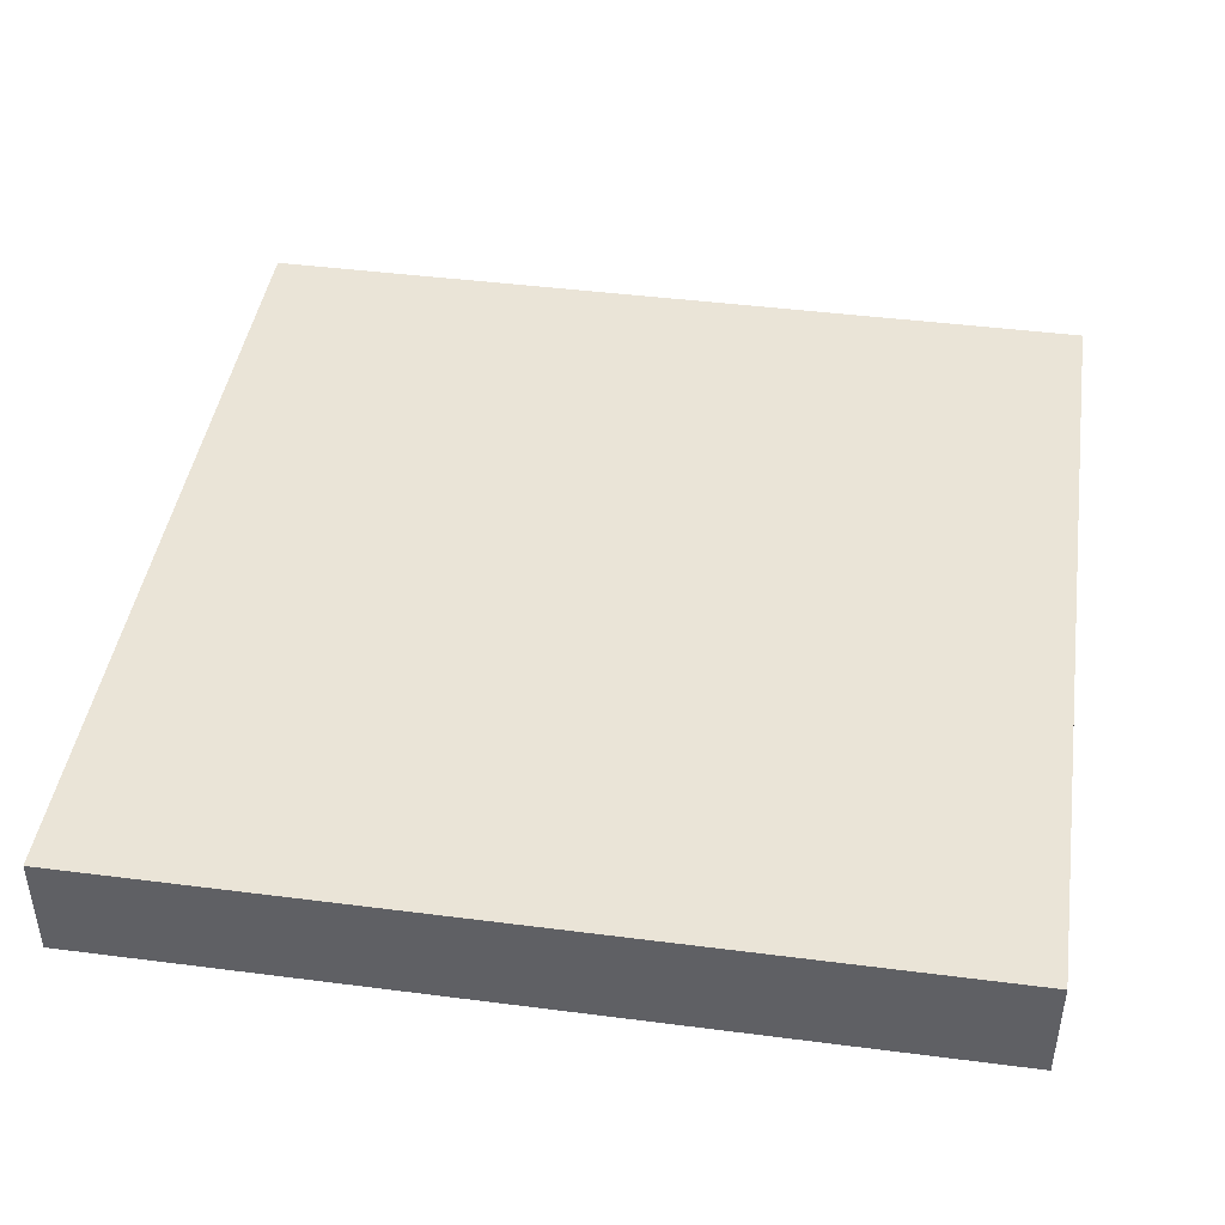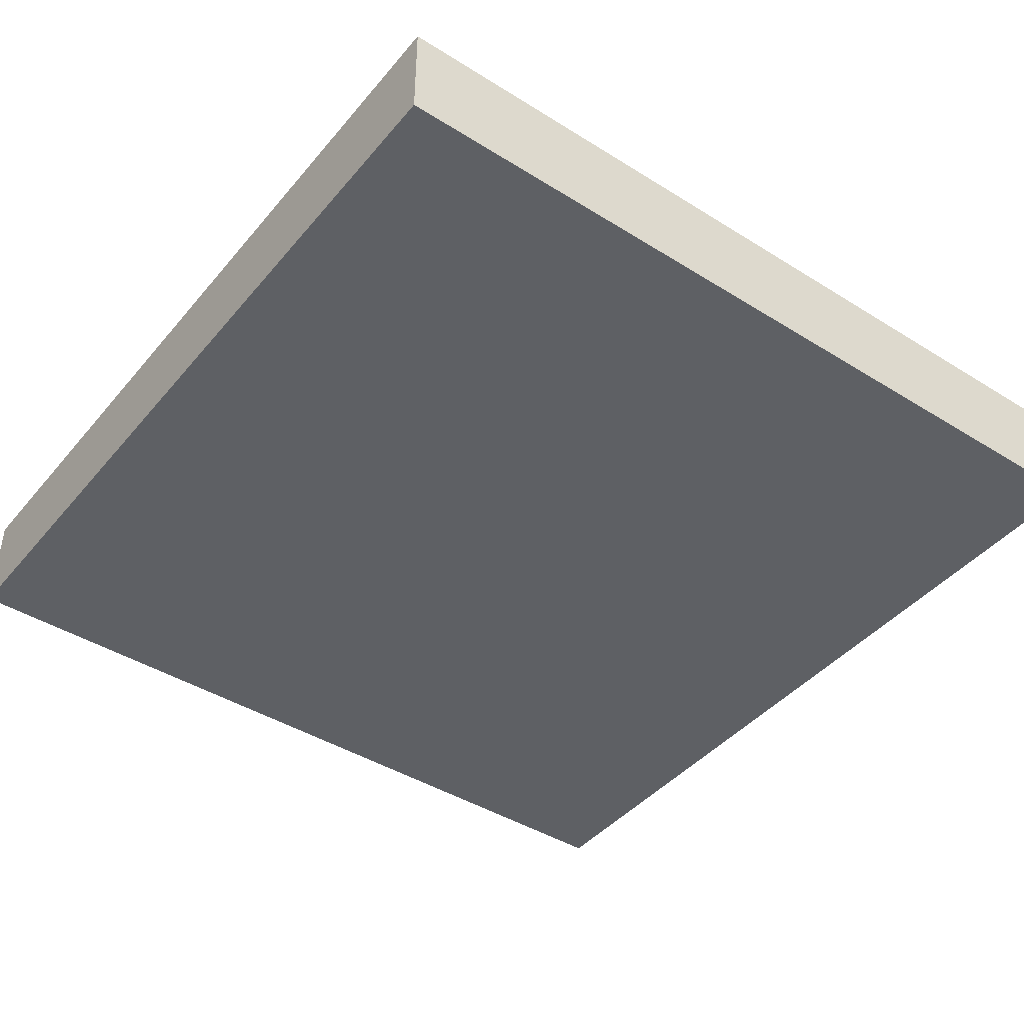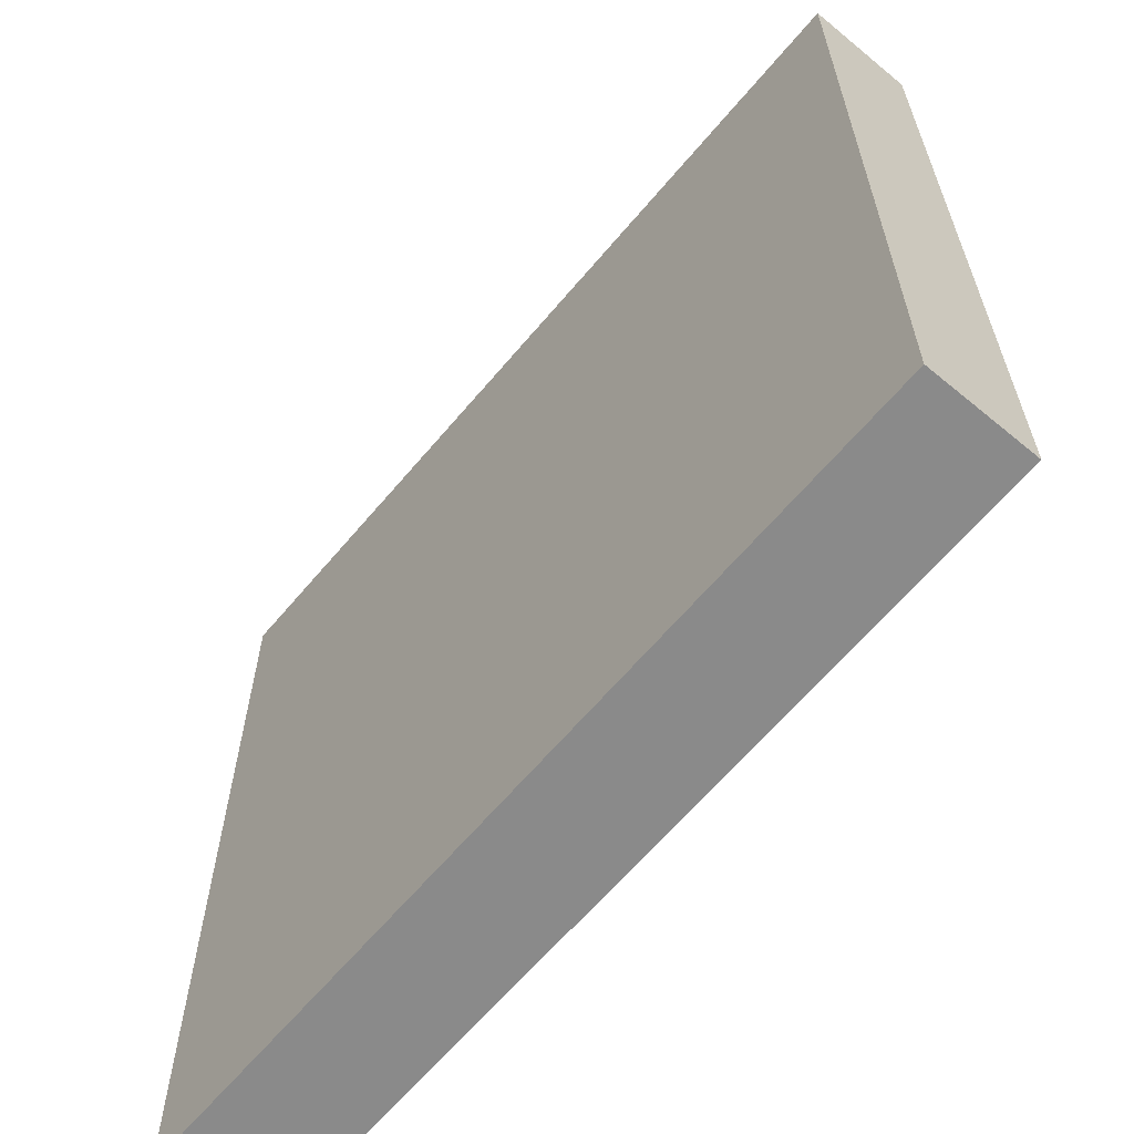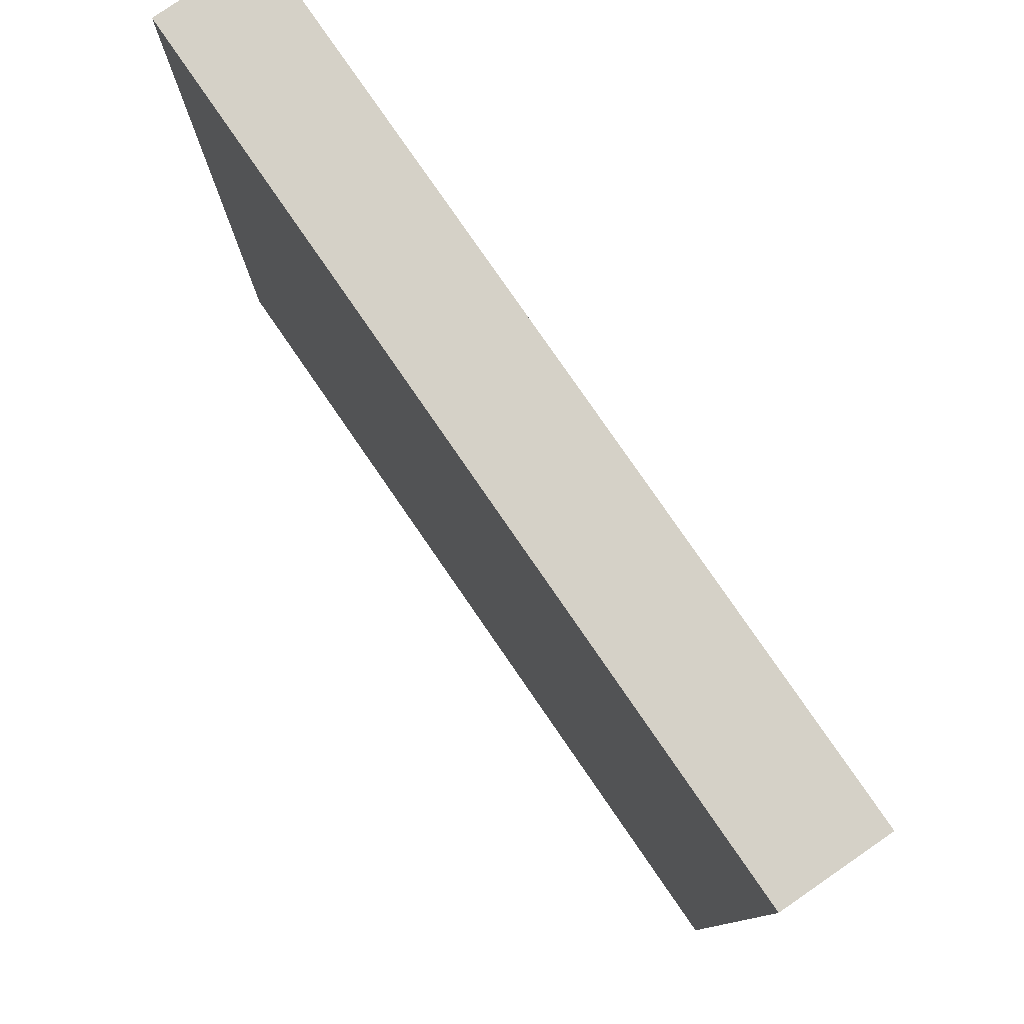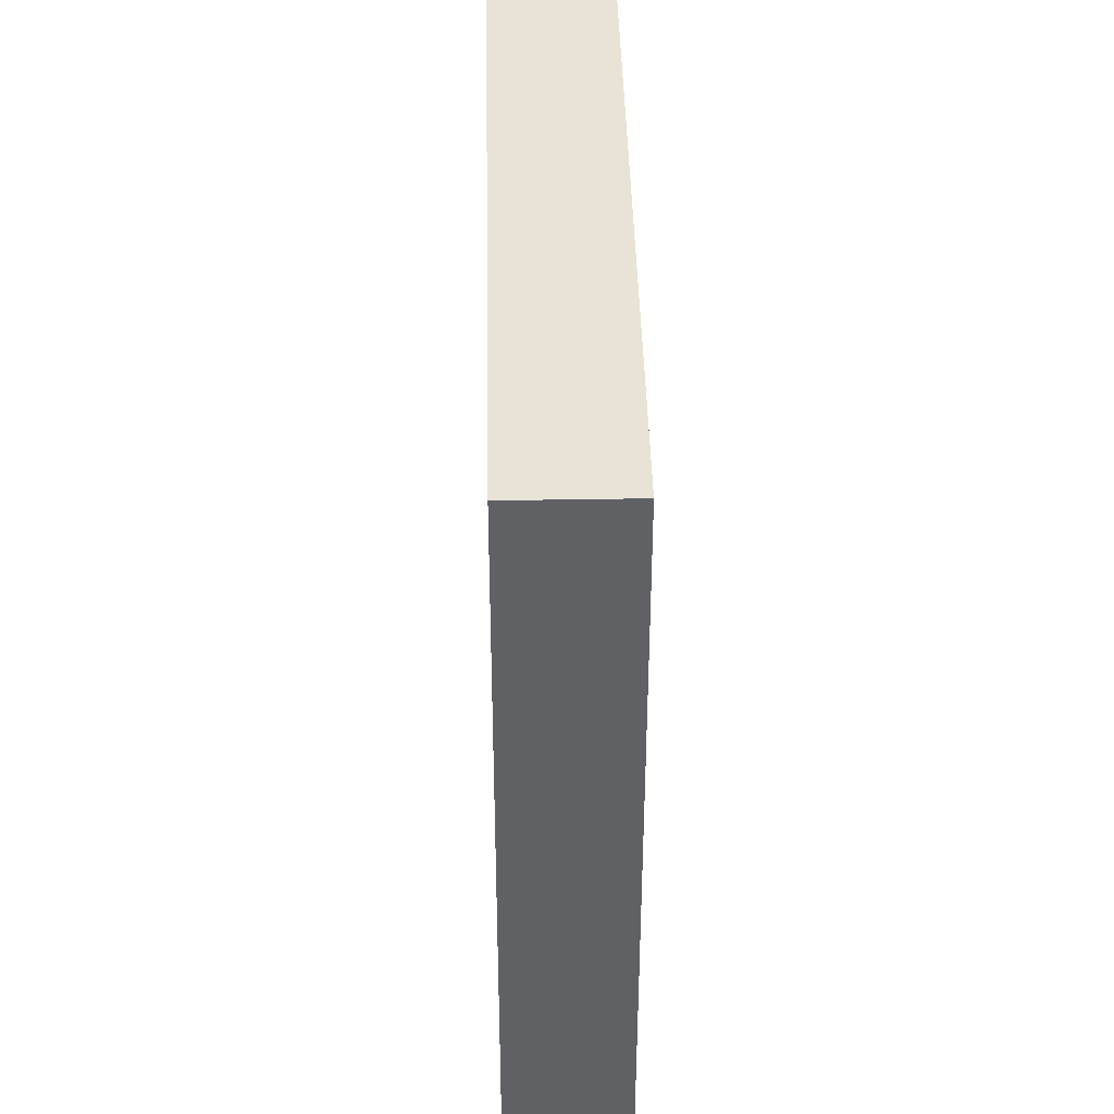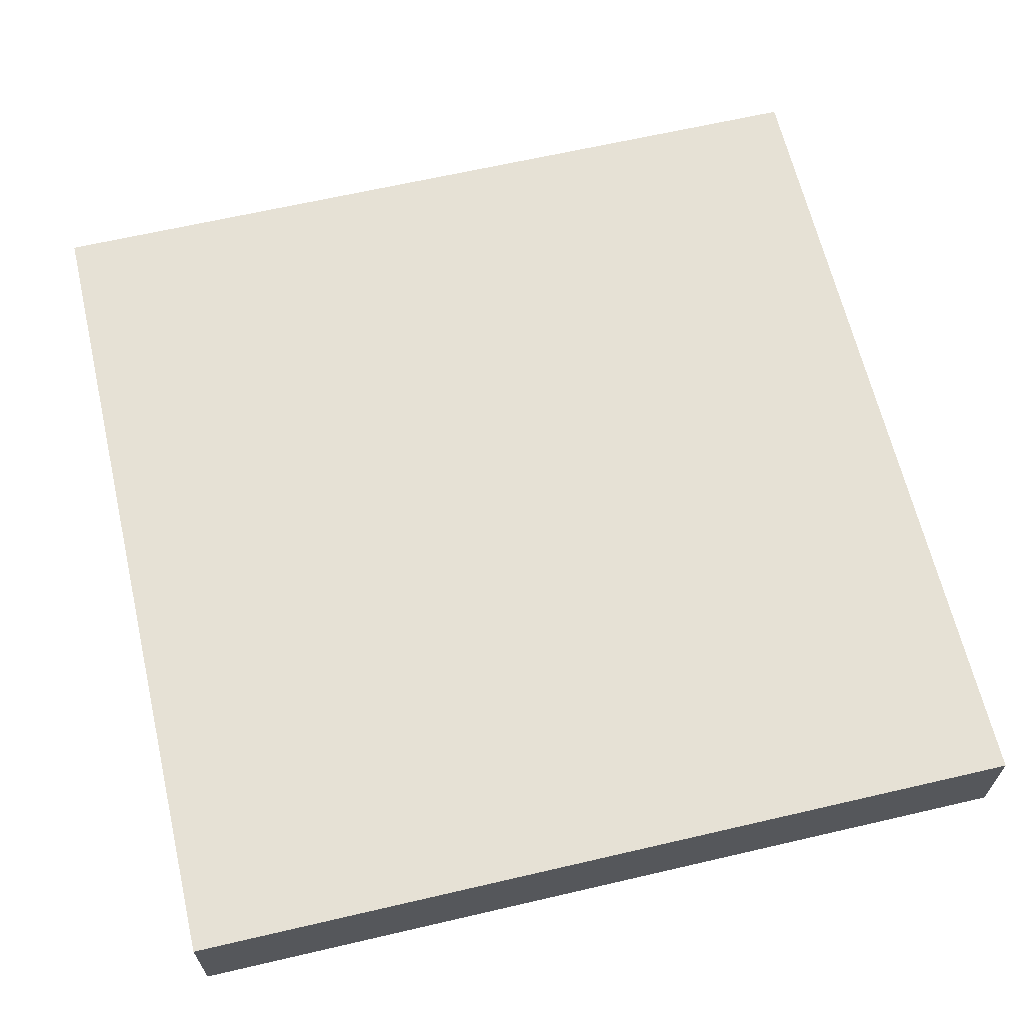
<metadata>
{"format":"obj","ext":"obj","renderer":"f3d","projection":"perspective","resolution":1024,"background":"white","views":[{"elev":43.7,"azim":-81.4,"up":"+Z"},{"elev":-42.8,"azim":-36.6,"up":"+Z"},{"elev":-63.4,"azim":-129.9,"up":"+Y"},{"elev":79.6,"azim":55.4,"up":"+Y"},{"elev":41.5,"azim":88.8,"up":"+Y"},{"elev":64.3,"azim":-13.2,"up":"+Z"}]}
</metadata>
<code>
v 48 89 0
v 48 88 0
v 48 88 1
v 48 89 1
v 49 88 0
v 49 88 1
v 49 89 0
v 49 89 1
v 48 90 0
v 48 90 1
v 49 90 0
v 49 90 1
v 48 91 0
v 48 91 1
v 49 91 0
v 49 91 1
v 48 92 0
v 48 92 1
v 49 92 0
v 49 92 1
v 48 93 0
v 48 93 1
v 49 93 0
v 49 93 1
v 48 94 0
v 48 94 1
v 49 94 0
v 49 94 1
v 48 95 0
v 48 95 1
v 49 95 0
v 49 95 1
v 48 96 0
v 48 96 1
v 49 96 1
v 49 96 0
v 50 88 0
v 50 88 1
v 50 89 0
v 50 89 1
v 50 90 0
v 50 90 1
v 50 91 0
v 50 91 1
v 50 92 0
v 50 92 1
v 50 93 0
v 50 93 1
v 50 94 0
v 50 94 1
v 50 95 0
v 50 95 1
v 50 96 1
v 50 96 0
v 51 88 0
v 51 88 1
v 51 89 0
v 51 89 1
v 51 90 0
v 51 90 1
v 51 91 0
v 51 91 1
v 51 92 0
v 51 92 1
v 51 93 0
v 51 93 1
v 51 94 0
v 51 94 1
v 51 95 0
v 51 95 1
v 51 96 1
v 51 96 0
v 52 88 0
v 52 88 1
v 52 89 0
v 52 89 1
v 52 90 0
v 52 90 1
v 52 91 0
v 52 91 1
v 52 92 0
v 52 92 1
v 52 93 0
v 52 93 1
v 52 94 0
v 52 94 1
v 52 95 0
v 52 95 1
v 52 96 1
v 52 96 0
v 53 88 0
v 53 88 1
v 53 89 0
v 53 89 1
v 53 90 0
v 53 90 1
v 53 91 0
v 53 91 1
v 53 92 0
v 53 92 1
v 53 93 0
v 53 93 1
v 53 94 0
v 53 94 1
v 53 95 0
v 53 95 1
v 53 96 1
v 53 96 0
v 54 88 0
v 54 88 1
v 54 89 0
v 54 89 1
v 54 90 0
v 54 90 1
v 54 91 0
v 54 91 1
v 54 92 0
v 54 92 1
v 54 93 0
v 54 93 1
v 54 94 0
v 54 94 1
v 54 95 0
v 54 95 1
v 54 96 1
v 54 96 0
v 55 88 0
v 55 88 1
v 55 89 0
v 55 89 1
v 55 90 0
v 55 90 1
v 55 91 0
v 55 91 1
v 55 92 0
v 55 92 1
v 55 93 0
v 55 93 1
v 55 94 0
v 55 94 1
v 55 95 0
v 55 95 1
v 55 96 1
v 55 96 0
v 56 89 1
v 56 88 1
v 56 88 0
v 56 89 0
v 56 90 1
v 56 90 0
v 56 91 1
v 56 91 0
v 56 92 1
v 56 92 0
v 56 93 1
v 56 93 0
v 56 94 1
v 56 94 0
v 56 95 1
v 56 95 0
v 56 96 1
v 56 96 0
g 101_Piece14_11_0
f 1 2 3 4
f 3 2 5 6
f 7 5 2 1
f 4 3 6 8
f 9 1 4 10
f 11 7 1 9
f 10 4 8 12
f 13 9 10 14
f 15 11 9 13
f 14 10 12 16
f 17 13 14 18
f 19 15 13 17
f 18 14 16 20
f 21 17 18 22
f 23 19 17 21
f 22 18 20 24
f 25 21 22 26
f 27 23 21 25
f 26 22 24 28
f 29 25 26 30
f 31 27 25 29
f 30 26 28 32
f 33 29 30 34
f 33 34 35 36
f 36 31 29 33
f 34 30 32 35
f 6 5 37 38
f 39 37 5 7
f 8 6 38 40
f 41 39 7 11
f 12 8 40 42
f 43 41 11 15
f 16 12 42 44
f 45 43 15 19
f 20 16 44 46
f 47 45 19 23
f 24 20 46 48
f 49 47 23 27
f 28 24 48 50
f 51 49 27 31
f 32 28 50 52
f 36 35 53 54
f 54 51 31 36
f 35 32 52 53
f 38 37 55 56
f 57 55 37 39
f 40 38 56 58
f 59 57 39 41
f 42 40 58 60
f 61 59 41 43
f 44 42 60 62
f 63 61 43 45
f 46 44 62 64
f 65 63 45 47
f 48 46 64 66
f 67 65 47 49
f 50 48 66 68
f 69 67 49 51
f 52 50 68 70
f 54 53 71 72
f 72 69 51 54
f 53 52 70 71
f 56 55 73 74
f 75 73 55 57
f 58 56 74 76
f 77 75 57 59
f 60 58 76 78
f 79 77 59 61
f 62 60 78 80
f 81 79 61 63
f 64 62 80 82
f 83 81 63 65
f 66 64 82 84
f 85 83 65 67
f 68 66 84 86
f 87 85 67 69
f 70 68 86 88
f 72 71 89 90
f 90 87 69 72
f 71 70 88 89
f 74 73 91 92
f 93 91 73 75
f 76 74 92 94
f 95 93 75 77
f 78 76 94 96
f 97 95 77 79
f 80 78 96 98
f 99 97 79 81
f 82 80 98 100
f 101 99 81 83
f 84 82 100 102
f 103 101 83 85
f 86 84 102 104
f 105 103 85 87
f 88 86 104 106
f 90 89 107 108
f 108 105 87 90
f 89 88 106 107
f 92 91 109 110
f 111 109 91 93
f 94 92 110 112
f 113 111 93 95
f 96 94 112 114
f 115 113 95 97
f 98 96 114 116
f 117 115 97 99
f 100 98 116 118
f 119 117 99 101
f 102 100 118 120
f 121 119 101 103
f 104 102 120 122
f 123 121 103 105
f 106 104 122 124
f 108 107 125 126
f 126 123 105 108
f 107 106 124 125
f 110 109 127 128
f 129 127 109 111
f 112 110 128 130
f 131 129 111 113
f 114 112 130 132
f 133 131 113 115
f 116 114 132 134
f 135 133 115 117
f 118 116 134 136
f 137 135 117 119
f 120 118 136 138
f 139 137 119 121
f 122 120 138 140
f 141 139 121 123
f 124 122 140 142
f 126 125 143 144
f 144 141 123 126
f 125 124 142 143
f 145 146 147 148
f 128 127 147 146
f 148 147 127 129
f 130 128 146 145
f 149 145 148 150
f 150 148 129 131
f 132 130 145 149
f 151 149 150 152
f 152 150 131 133
f 134 132 149 151
f 153 151 152 154
f 154 152 133 135
f 136 134 151 153
f 155 153 154 156
f 156 154 135 137
f 138 136 153 155
f 157 155 156 158
f 158 156 137 139
f 140 138 155 157
f 159 157 158 160
f 160 158 139 141
f 142 140 157 159
f 161 159 160 162
f 144 143 161 162
f 162 160 141 144
f 143 142 159 161

</code>
